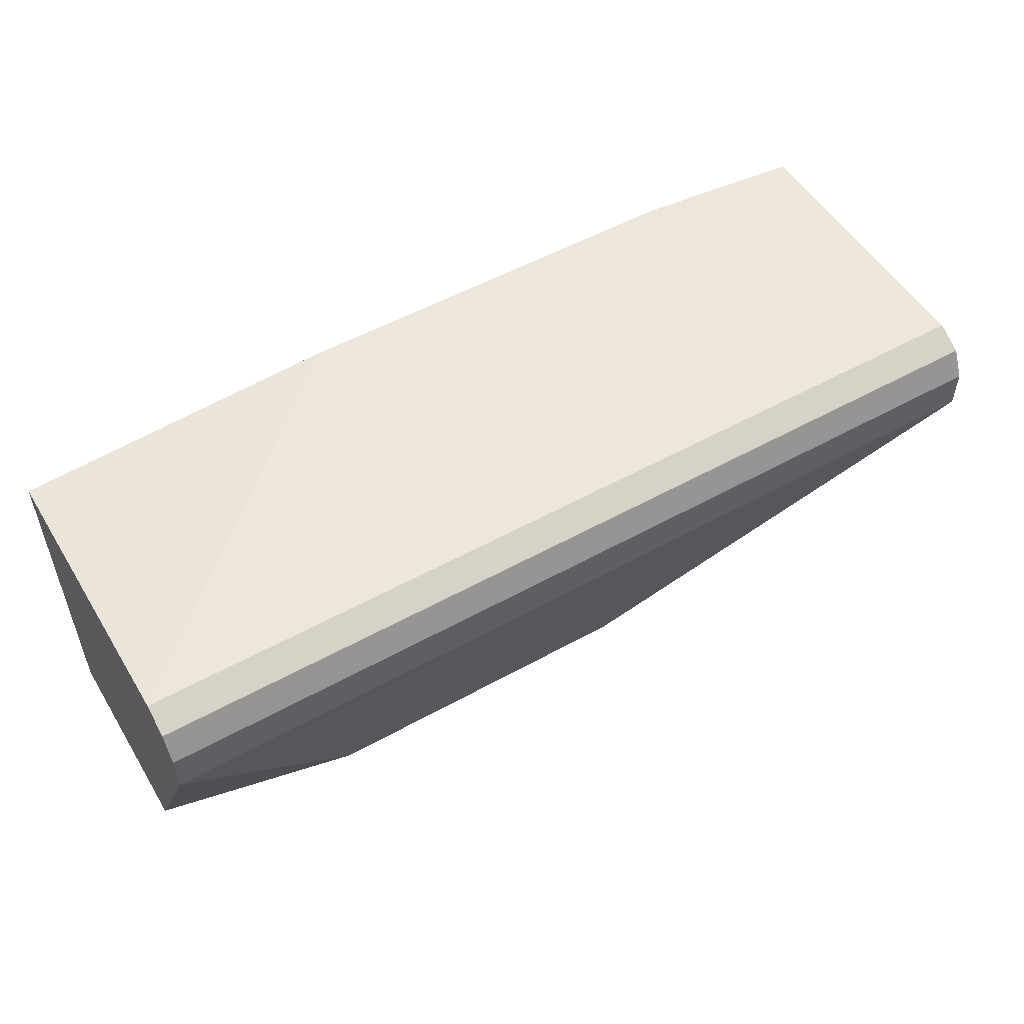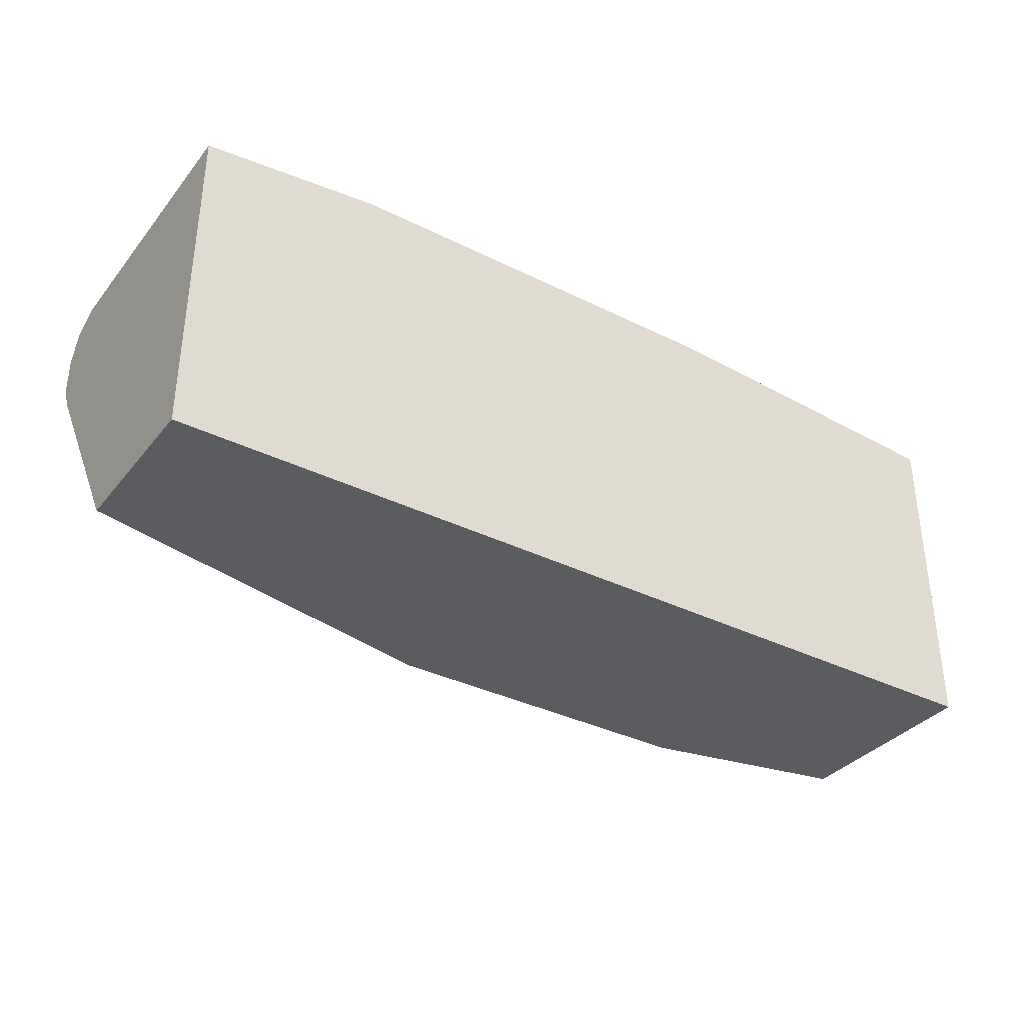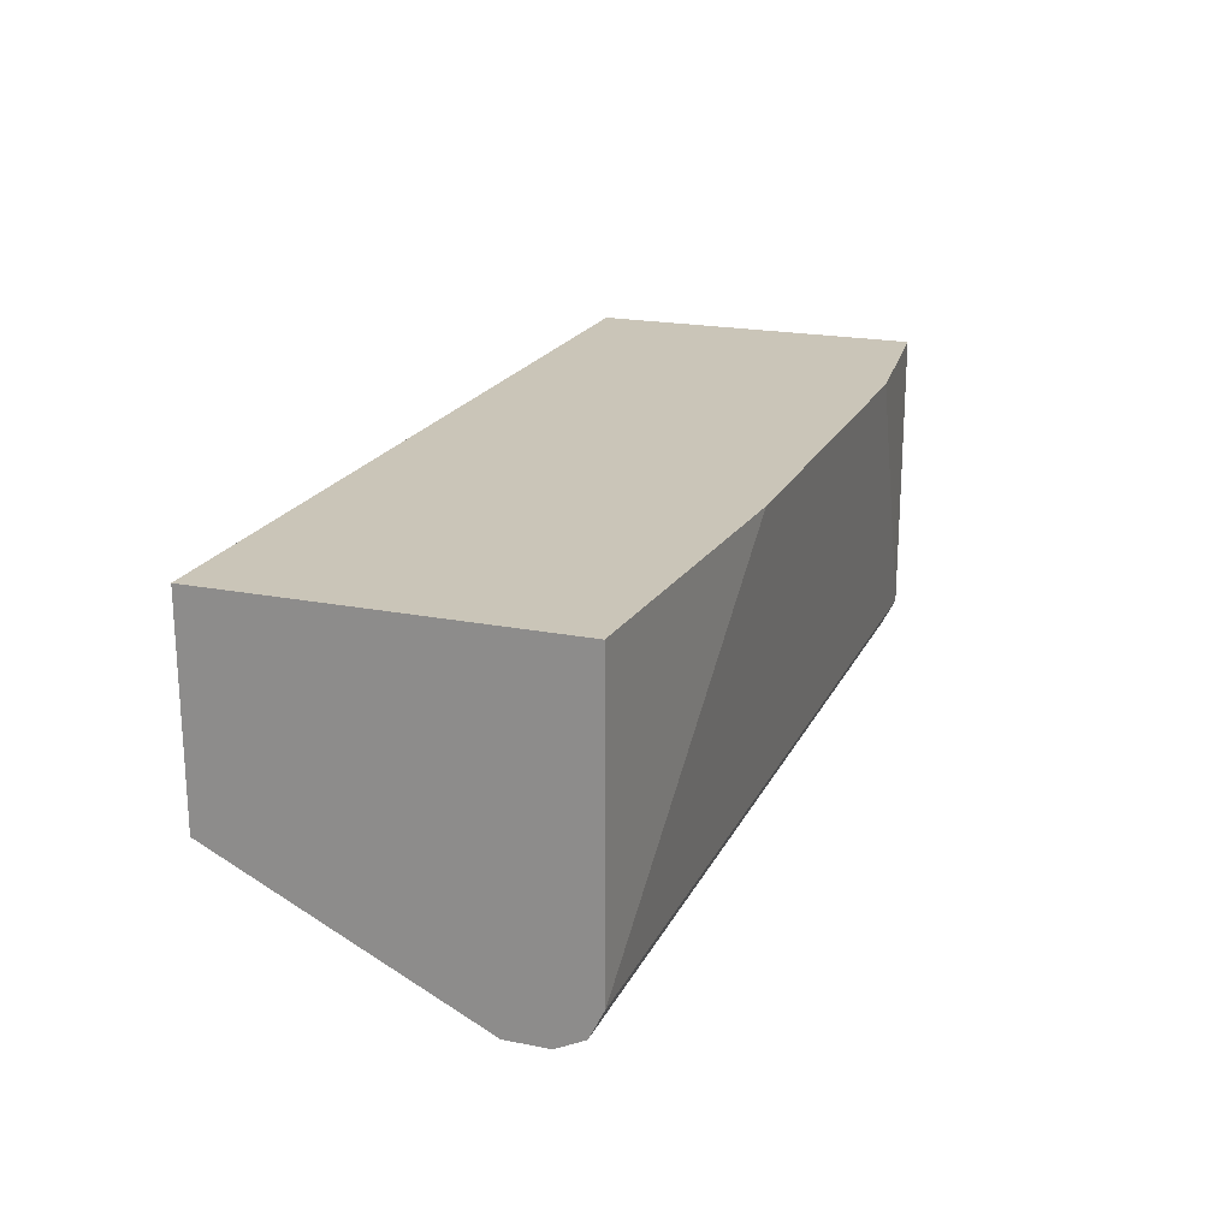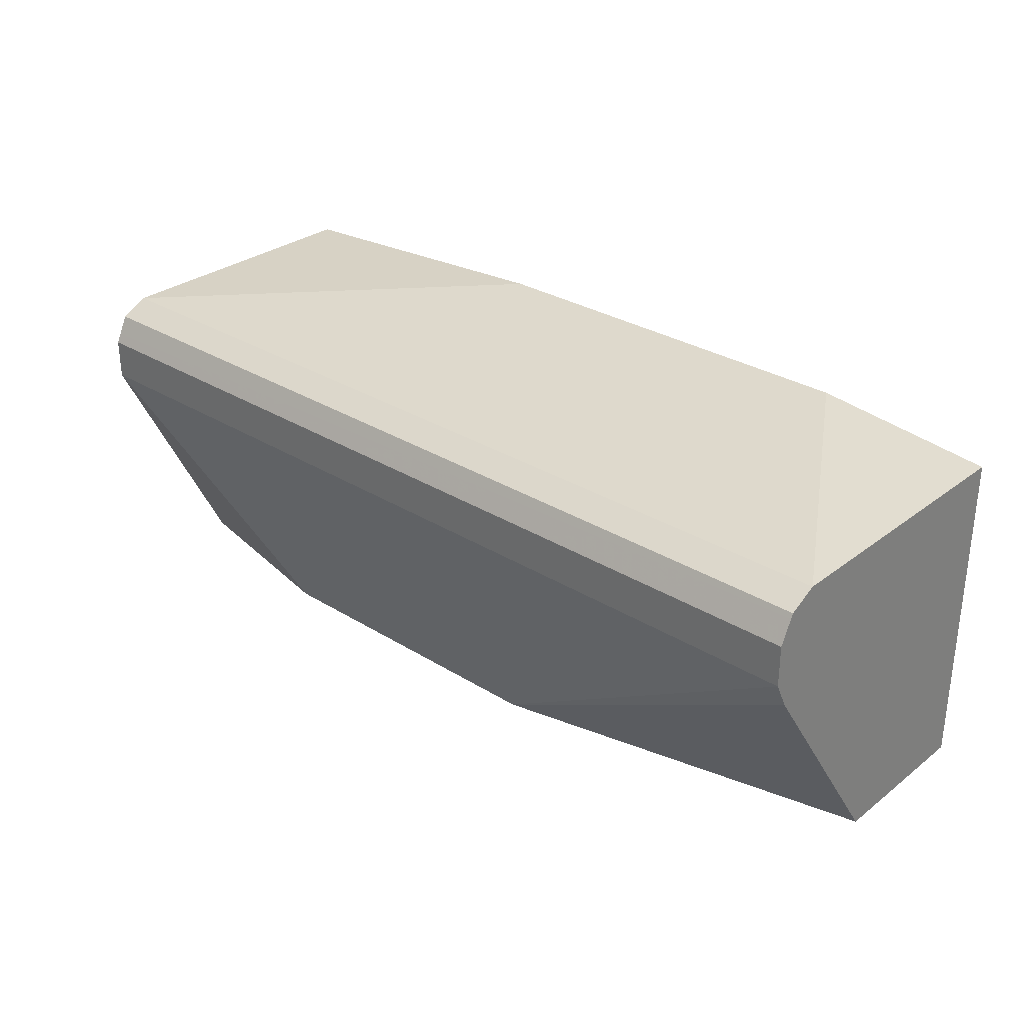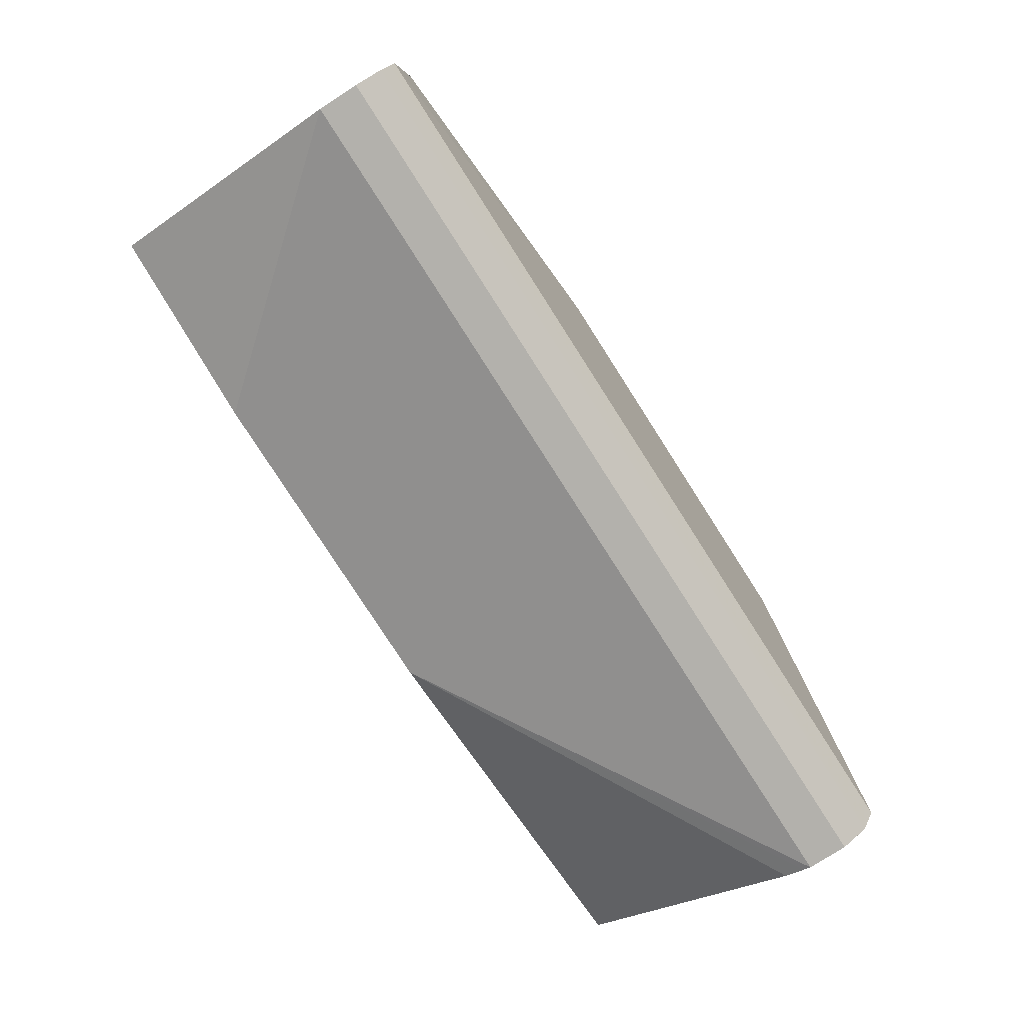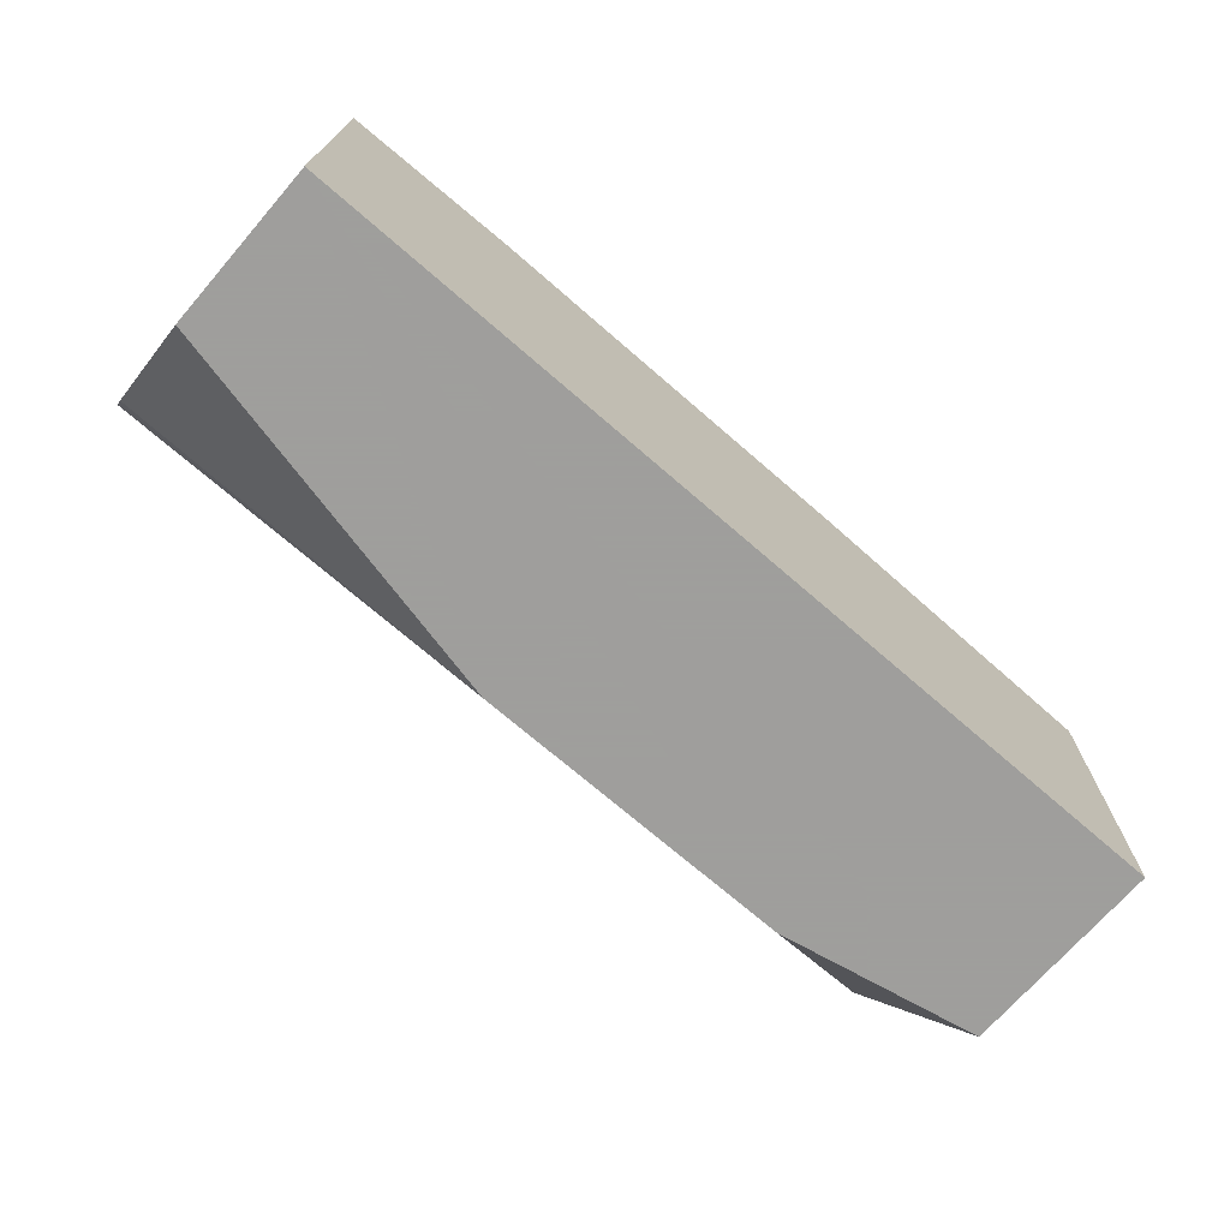
<metadata>
{"format":"obj","ext":"obj","renderer":"f3d","projection":"perspective","resolution":1024,"background":"white","views":[{"elev":52.9,"azim":-30.8,"up":"+Z"},{"elev":-35.2,"azim":146.6,"up":"+Z"},{"elev":20.5,"azim":-70.1,"up":"+Y"},{"elev":30.2,"azim":42.1,"up":"+Z"},{"elev":-79.1,"azim":-57.3,"up":"+Y"},{"elev":-71.1,"azim":139.0,"up":"+Z"}]}
</metadata>
<code>
v 0.04109 -0.3982 -0.03782
v 0.04109 -0.3982 0.1083
v 0.04109 -0.4693 -0.03782
v -0.3589 -0.3982 -0.03782
v 0.04109 -0.5234 0.1083
v -0.03726 -0.3982 0.1168
v 0.04109 -0.5355 0.06016
v -0.1263 -0.5054 -0.03782
v -0.3589 -0.4873 -0.03782
v -0.3589 -0.3982 0.1083
v 0.04109 -0.5334 0.1033
v -0.3589 -0.5234 0.1083
v -0.3589 -0.5275 0.1062
v -0.2177 -0.3982 0.1168
v 0.04109 -0.5398 0.06886
v 0.04109 -0.5415 0.07219
v -0.2707 -0.5054 -0.03782
v -0.3589 -0.5415 0.07219
v 0.04109 -0.5355 0.1023
v -0.3589 -0.5355 0.1023
v 0.04109 -0.5415 0.09024
v -0.3589 -0.5415 0.09024
v 0.04109 -0.5365 0.1002
v -0.3589 -0.5394 0.09433
f 4 13 12
f 8 15 16
f 4 12 10
f 5 6 14
f 5 14 12
f 5 12 13
f 5 13 11
f 7 15 8
f 8 16 18
f 16 22 18
f 9 17 18
f 10 12 14
f 11 13 20
f 11 20 19
f 16 21 22
f 19 24 23
f 21 23 24
f 21 24 22
f 4 20 13
f 8 18 17
f 4 24 20
f 19 20 24
f 4 18 22
f 4 22 24
f 1 2 5
f 1 5 11
f 1 11 19
f 1 19 23
f 1 23 21
f 1 16 15
f 1 15 7
f 1 7 3
f 1 3 8
f 1 21 16
f 1 17 9
f 1 9 4
f 1 4 10
f 4 9 18
f 1 10 14
f 1 14 6
f 1 6 2
f 2 6 5
f 3 7 8
f 1 8 17

</code>
